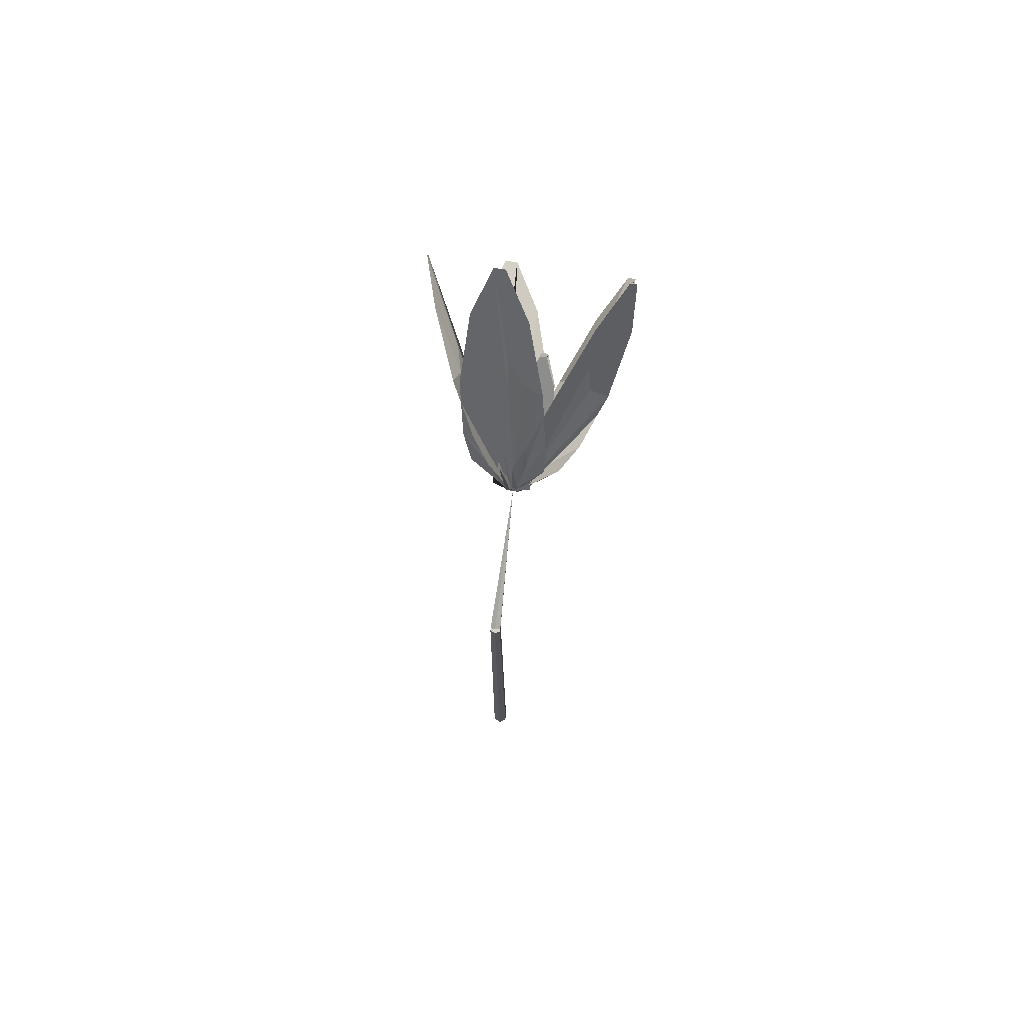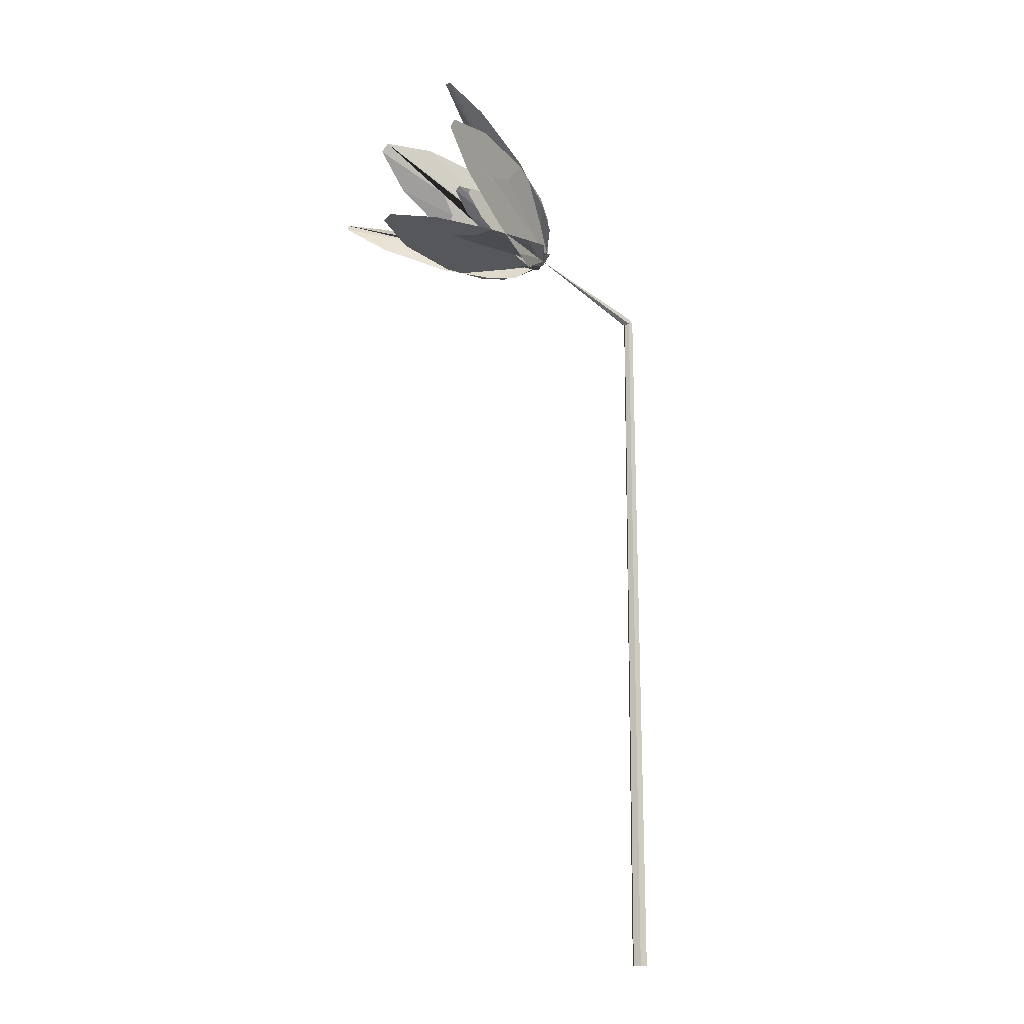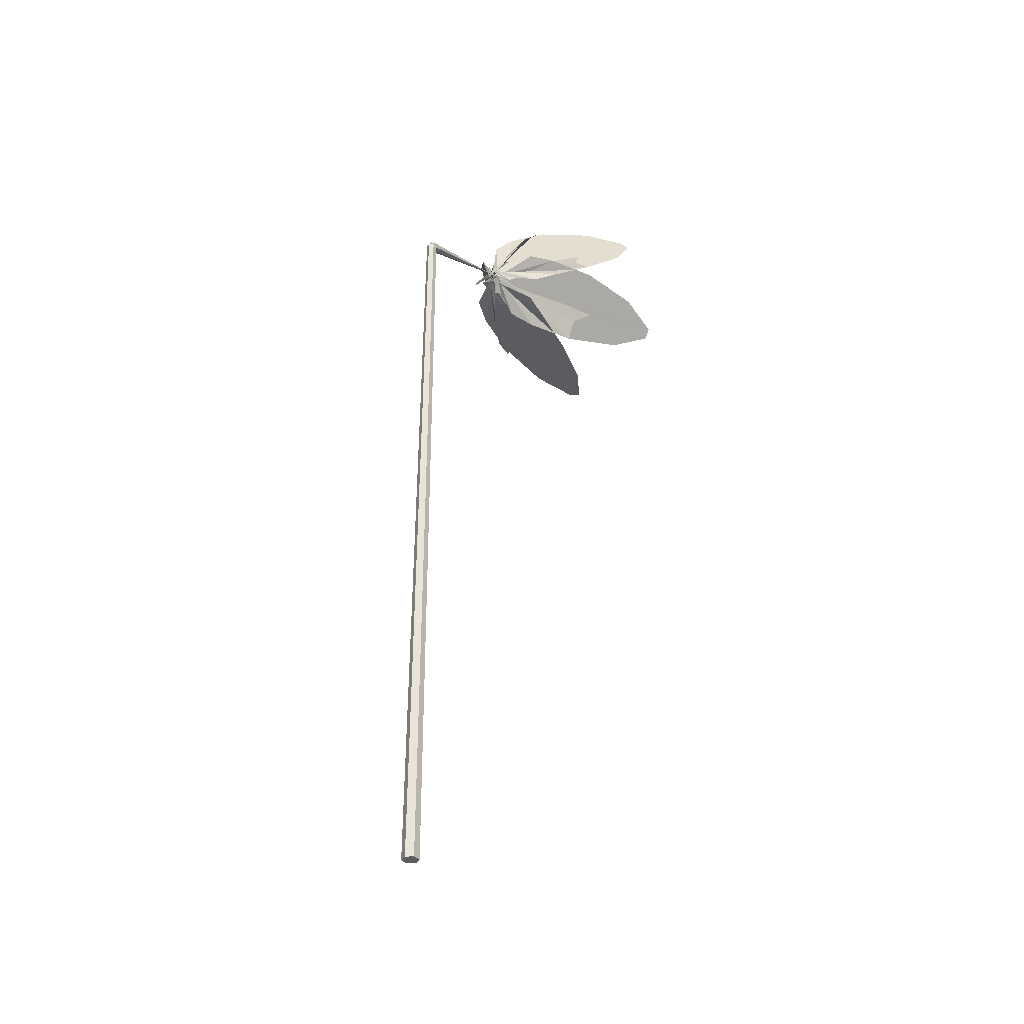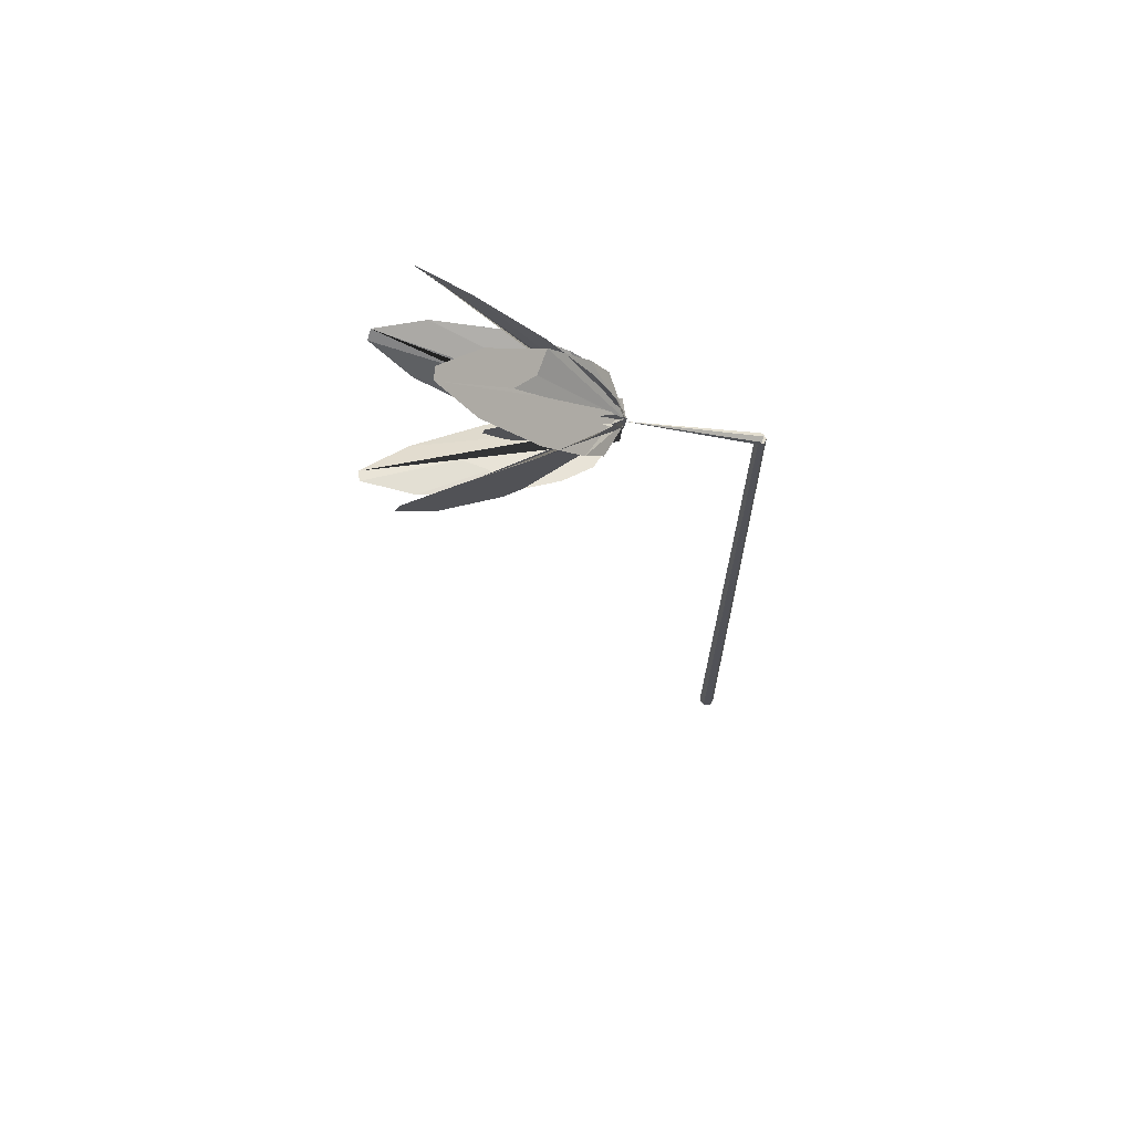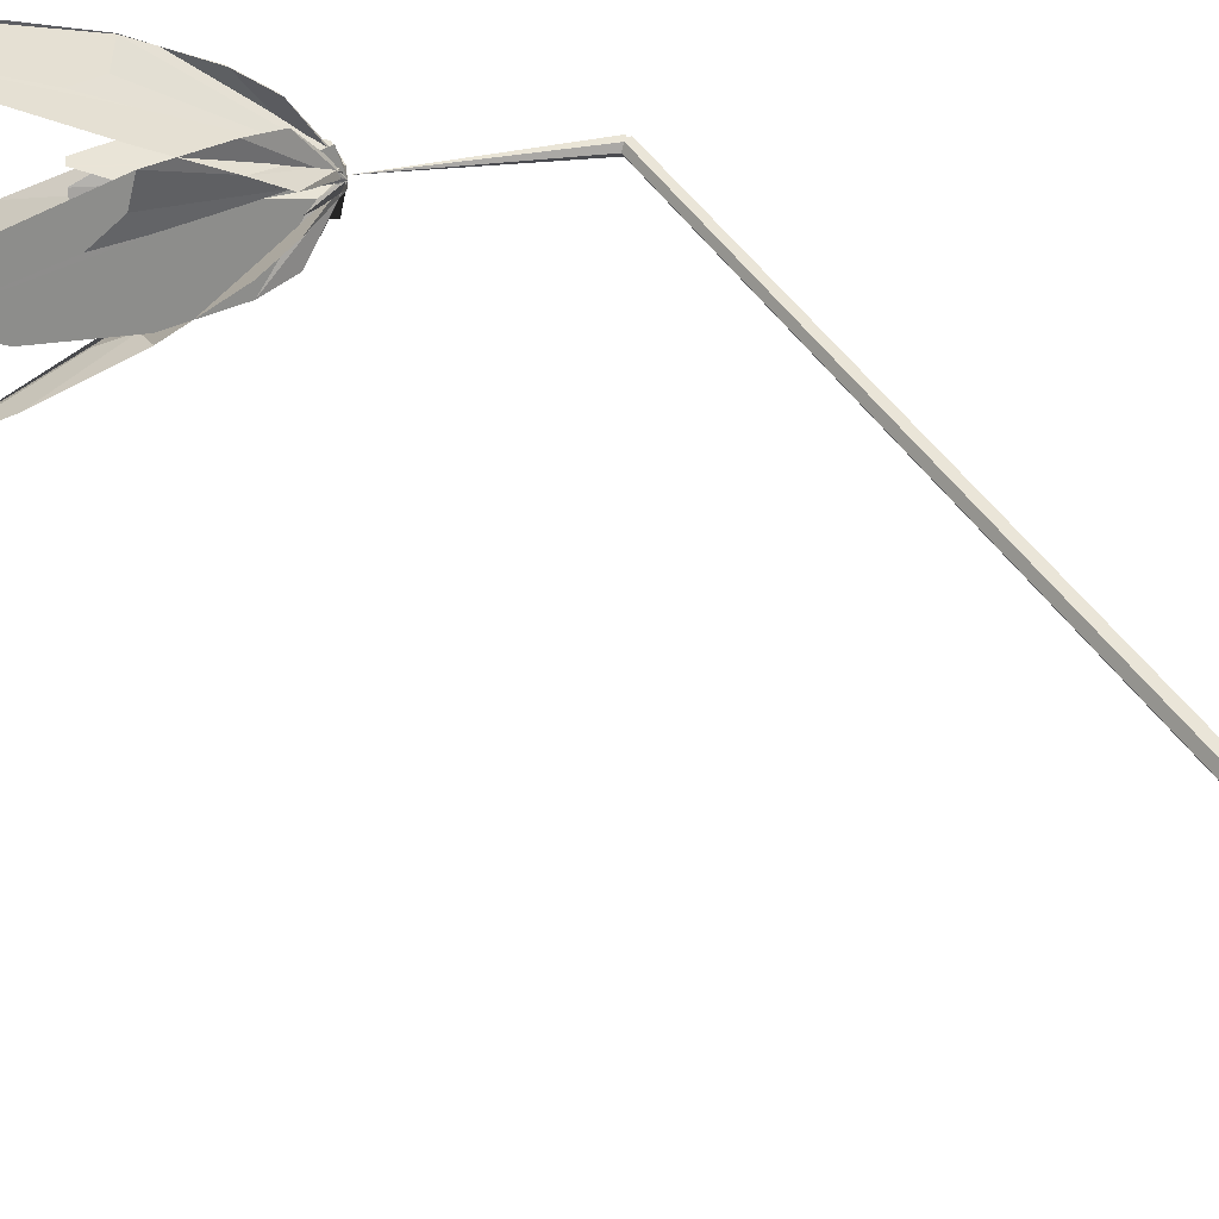
<metadata>
{"format":"obj","ext":"obj","renderer":"f3d","projection":"perspective","resolution":1024,"background":"white","views":[{"elev":77.3,"azim":97.7,"up":"+Y"},{"elev":-15.5,"azim":-33.6,"up":"+Y"},{"elev":-35.6,"azim":124.1,"up":"+Y"},{"elev":68.4,"azim":-3.3,"up":"+Y"},{"elev":45.5,"azim":-31.8,"up":"+Z"}]}
</metadata>
<code>
o m974
v 0.3783 0.025 0.1127
v 0.3743 0.025 0.1197
v 0.3662 0.025 0.1197
v 0.3622 0.025 0.1127
v 0.3662 0.025 0.1057
v 0.3743 0.025 0.1057
v 0.3767 0.4314 0.1127
v 0.367 0.4314 0.1183
v 0.3638 0.4314 0.1127
v 0.3735 0.4314 0.1183
v 0.367 0.4314 0.1071
v 0.3735 0.4314 0.1071
v 0.3754 0.7566 0.1127
v 0.3728 0.7566 0.1172
v 0.3677 0.7566 0.1172
v 0.3651 0.7566 0.1127
v 0.3677 0.7566 0.1082
v 0.3728 0.7566 0.1082
v 0.3702 0.02501 0.1127
v 0.2514 0.8174 0.1143
v 0.2507 0.808 0.113
v 0.2433 0.8317 0.1185
v 0.2307 0.8397 0.1226
v 0.2029 0.8511 0.1286
v 0.164 0.8594 0.1348
v 0.1343 0.8574 0.1383
v 0.1317 0.8512 0.1383
v 0.1515 0.8289 0.1348
v 0.1849 0.8073 0.1286
v 0.2127 0.7959 0.1226
v 0.2272 0.7927 0.1185
v 0.2491 0.8043 0.113
v 0.25 0.8061 0.1143
v 0.2456 0.8034 0.1024
v 0.2496 0.8055 0.1108
v 0.2331 0.807 0.09152
v 0.2204 0.8147 0.08728
v 0.1947 0.831 0.08425
v 0.1619 0.8542 0.08737
v 0.1408 0.8733 0.09696
v 0.1421 0.8764 0.1028
v 0.1682 0.8695 0.1159
v 0.2037 0.8529 0.1252
v 0.2294 0.8366 0.1283
v 0.2412 0.8266 0.1281
v 0.2504 0.8074 0.1143
v 0.2505 0.8074 0.1119
v 0.2446 0.801 0.1214
v 0.2494 0.8049 0.1143
v 0.2293 0.7978 0.1281
v 0.2139 0.799 0.1283
v 0.1842 0.8055 0.1252
v 0.1473 0.8188 0.1159
v 0.1239 0.8322 0.1028
v 0.1252 0.8354 0.09696
v 0.1536 0.834 0.08737
v 0.1932 0.8274 0.08425
v 0.2229 0.8208 0.08728
v 0.2374 0.8173 0.09152
v 0.2502 0.8068 0.1108
v 0.2495 0.8049 0.1119
v 0.2525 0.8249 0.1189
v 0.2511 0.8093 0.1141
v 0.2398 0.8484 0.1358
v 0.2197 0.8613 0.1521
v 0.1753 0.8795 0.1764
v 0.1128 0.8923 0.2011
v 0.06495 0.8884 0.2152
v 0.06066 0.878 0.2152
v 0.09191 0.8415 0.2011
v 0.1453 0.8066 0.1764
v 0.1896 0.7883 0.1521
v 0.213 0.7833 0.1358
v 0.2485 0.8031 0.1141
v 0.25 0.8061 0.1189
v 0.2499 0.8187 0.0972
v 0.2507 0.8083 0.1099
v 0.2389 0.8462 0.08635
v 0.2236 0.8707 0.08738
v 0.188 0.9103 0.09487
v 0.1376 0.9526 0.1139
v 0.1006 0.975 0.139
v 0.09929 0.9718 0.1497
v 0.1312 0.9369 0.1662
v 0.1787 0.8878 0.1699
v 0.2143 0.8482 0.1624
v 0.2306 0.8261 0.1533
v 0.2499 0.8064 0.1163
v 0.2522 0.8116 0.1146
v 0.2412 0.7976 0.09692
v 0.2491 0.8044 0.1096
v 0.2207 0.802 0.07332
v 0.2013 0.8167 0.05762
v 0.1624 0.8482 0.03802
v 0.1137 0.8945 0.025
v 0.08403 0.9347 0.02645
v 0.0875 0.9432 0.03306
v 0.1306 0.9355 0.05729
v 0.1867 0.9072 0.08438
v 0.2256 0.8757 0.104
v 0.2424 0.8547 0.1147
v 0.2512 0.8094 0.1136
v 0.2514 0.8095 0.1077
v 0.2385 0.7909 0.1184
v 0.2485 0.8029 0.1136
v 0.2104 0.7769 0.1147
v 0.1837 0.7739 0.104
v 0.1339 0.779 0.08438
v 0.0741 0.7983 0.05729
v 0.03812 0.8233 0.03306
v 0.04158 0.8317 0.02645
v 0.09103 0.8394 0.025
v 0.1582 0.838 0.03802
v 0.208 0.8329 0.05762
v 0.2321 0.8296 0.07332
v 0.2506 0.808 0.1096
v 0.2486 0.8027 0.1077
v 0.2454 0.8077 0.132
v 0.2497 0.806 0.1163
v 0.2222 0.8056 0.1533
v 0.195 0.8014 0.1624
v 0.1419 0.7984 0.1699
v 0.07356 0.797 0.1662
v 0.02633 0.7947 0.1497
v 0.025 0.7915 0.139
v 0.06709 0.7813 0.1139
v 0.1326 0.7758 0.09487
v 0.1857 0.7788 0.08738
v 0.2139 0.7855 0.08635
v 0.2489 0.804 0.1099
v 0.2477 0.8007 0.1146
v 0.3722 0.7613 0.1127
v 0.3712 0.759 0.1172
v 0.3693 0.7542 0.1172
v 0.3683 0.7518 0.1127
v 0.3693 0.7542 0.1082
v 0.3712 0.759 0.1082
v 0.25 0.8061 0.1127
f 1 7 10
f 2 10 8
f 3 8 9
f 4 9 11
f 5 11 12
f 6 12 7
f 1 2 3
f 12 11 9
f 7 13 14
f 10 14 15
f 8 15 16
f 9 16 17
f 11 17 18
f 12 18 13
f 7 10 8
f 18 17 16
f 20 33 21
f 21 33 22
f 22 33 23
f 23 33 24
f 24 33 25
f 25 33 26
f 26 33 27
f 27 33 28
f 28 33 29
f 29 33 30
f 30 33 31
f 31 33 32
f 34 35 47
f 35 36 47
f 36 37 47
f 37 38 47
f 38 39 47
f 39 40 47
f 40 41 47
f 41 42 47
f 42 43 47
f 43 44 47
f 44 45 47
f 45 46 47
f 48 61 49
f 49 61 50
f 50 61 51
f 51 61 52
f 52 61 53
f 53 61 54
f 54 61 55
f 55 61 56
f 56 61 57
f 57 61 58
f 58 61 59
f 59 61 60
f 62 75 63
f 63 75 64
f 64 75 65
f 65 75 66
f 66 75 67
f 67 75 68
f 68 75 69
f 69 75 70
f 70 75 71
f 71 75 72
f 72 75 73
f 73 75 74
f 76 77 89
f 77 78 89
f 78 79 89
f 79 80 89
f 80 81 89
f 81 82 89
f 82 83 89
f 83 84 89
f 84 85 89
f 85 86 89
f 86 87 89
f 87 88 89
f 90 91 103
f 91 92 103
f 92 93 103
f 93 94 103
f 94 95 103
f 95 96 103
f 96 97 103
f 97 98 103
f 98 99 103
f 99 100 103
f 100 101 103
f 101 102 103
f 104 117 105
f 105 117 106
f 106 117 107
f 107 117 108
f 108 117 109
f 109 117 110
f 110 117 111
f 111 117 112
f 112 117 113
f 113 117 114
f 114 117 115
f 115 117 116
f 118 119 131
f 119 120 131
f 120 121 131
f 121 122 131
f 122 123 131
f 123 124 131
f 124 125 131
f 125 126 131
f 126 127 131
f 127 128 131
f 128 129 131
f 129 130 131
f 132 133 134
f 1 10 2
f 2 8 3
f 3 9 4
f 4 11 5
f 5 12 6
f 6 7 1
f 1 3 4
f 1 4 5
f 1 5 6
f 12 9 8
f 12 8 10
f 12 10 7
f 7 14 10
f 10 15 8
f 8 16 9
f 9 17 11
f 11 18 12
f 12 13 7
f 7 8 9
f 7 9 11
f 7 11 12
f 18 16 15
f 18 15 14
f 18 14 13
f 132 138 133
f 133 138 134
f 134 138 135
f 135 138 136
f 136 138 137
f 137 138 132
f 132 134 135
f 132 135 136
f 132 136 137
f 20 21 27
f 35 34 42
f 48 49 55
f 62 63 69
f 77 76 83
f 91 90 97
f 104 105 111
f 119 118 125
f 33 20 31
f 21 22 23
f 21 23 24
f 30 31 20
f 21 24 27
f 24 25 27
f 29 30 20
f 25 26 27
f 28 29 20
f 27 28 20
f 34 47 45
f 45 44 34
f 44 43 34
f 43 42 34
f 42 41 40
f 40 39 42
f 39 38 42
f 38 37 42
f 37 36 35
f 37 35 42
f 61 48 59
f 49 50 51
f 49 51 52
f 58 59 48
f 49 52 55
f 52 53 55
f 57 58 48
f 53 54 55
f 56 57 48
f 55 56 48
f 63 64 65
f 65 66 63
f 66 67 69
f 67 68 69
f 69 70 62
f 70 71 62
f 71 72 62
f 72 73 62
f 73 75 62
f 66 69 63
f 87 86 76
f 86 85 76
f 85 84 76
f 84 83 76
f 83 82 81
f 81 80 83
f 80 79 77
f 79 78 77
f 76 89 87
f 80 77 83
f 101 100 90
f 100 99 90
f 99 98 90
f 98 97 90
f 97 96 95
f 95 94 97
f 94 93 91
f 93 92 91
f 90 103 101
f 94 91 97
f 105 106 107
f 107 108 105
f 108 109 111
f 109 110 111
f 111 112 104
f 112 113 104
f 113 114 104
f 114 115 104
f 115 117 104
f 108 111 105
f 129 128 118
f 128 127 118
f 127 126 118
f 126 125 118
f 125 124 123
f 123 122 125
f 122 121 119
f 121 120 119
f 118 131 129
f 122 119 125

</code>
